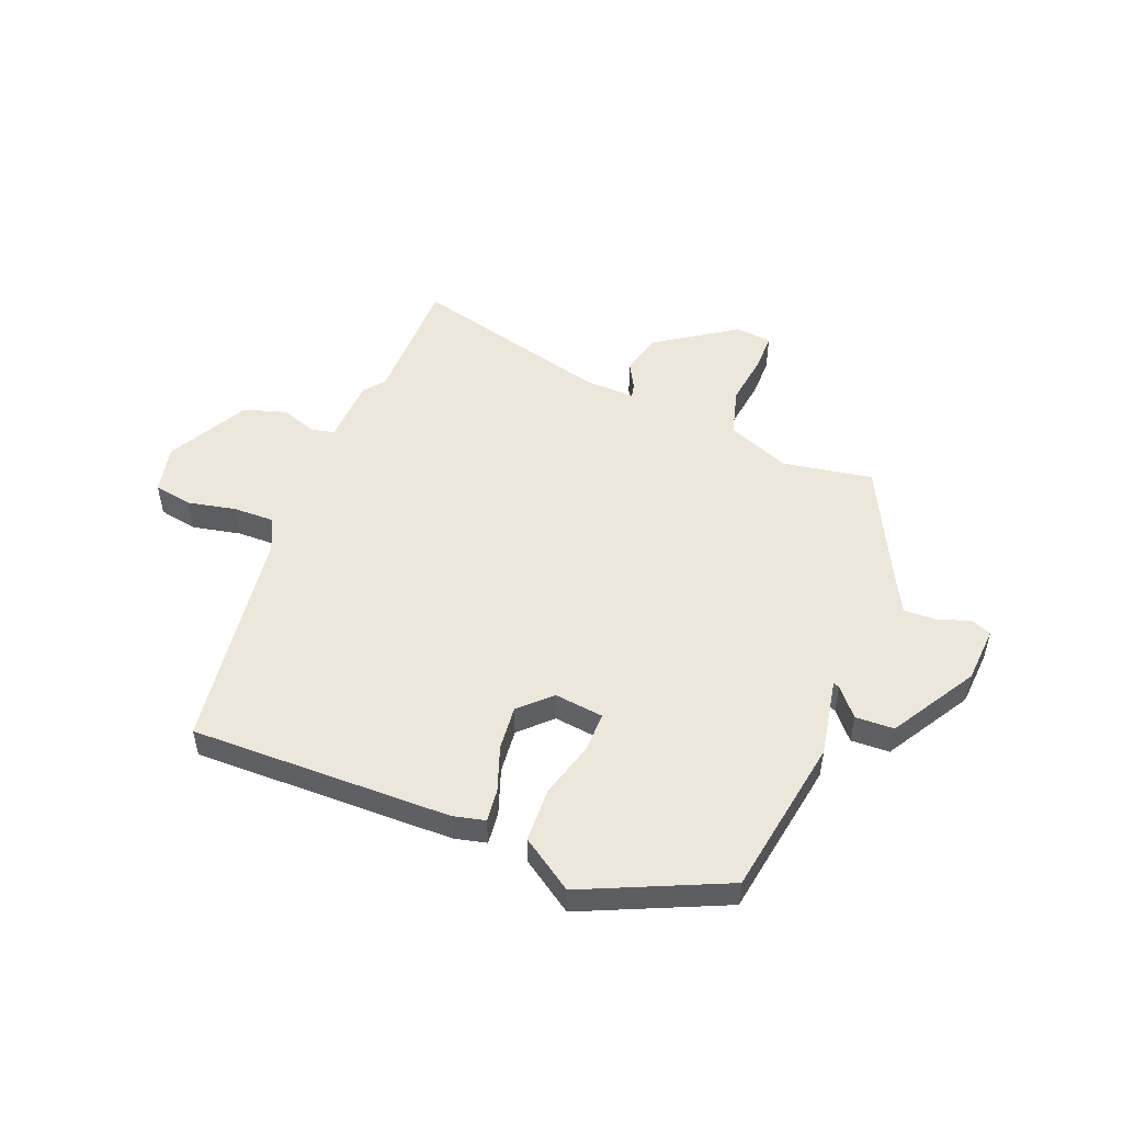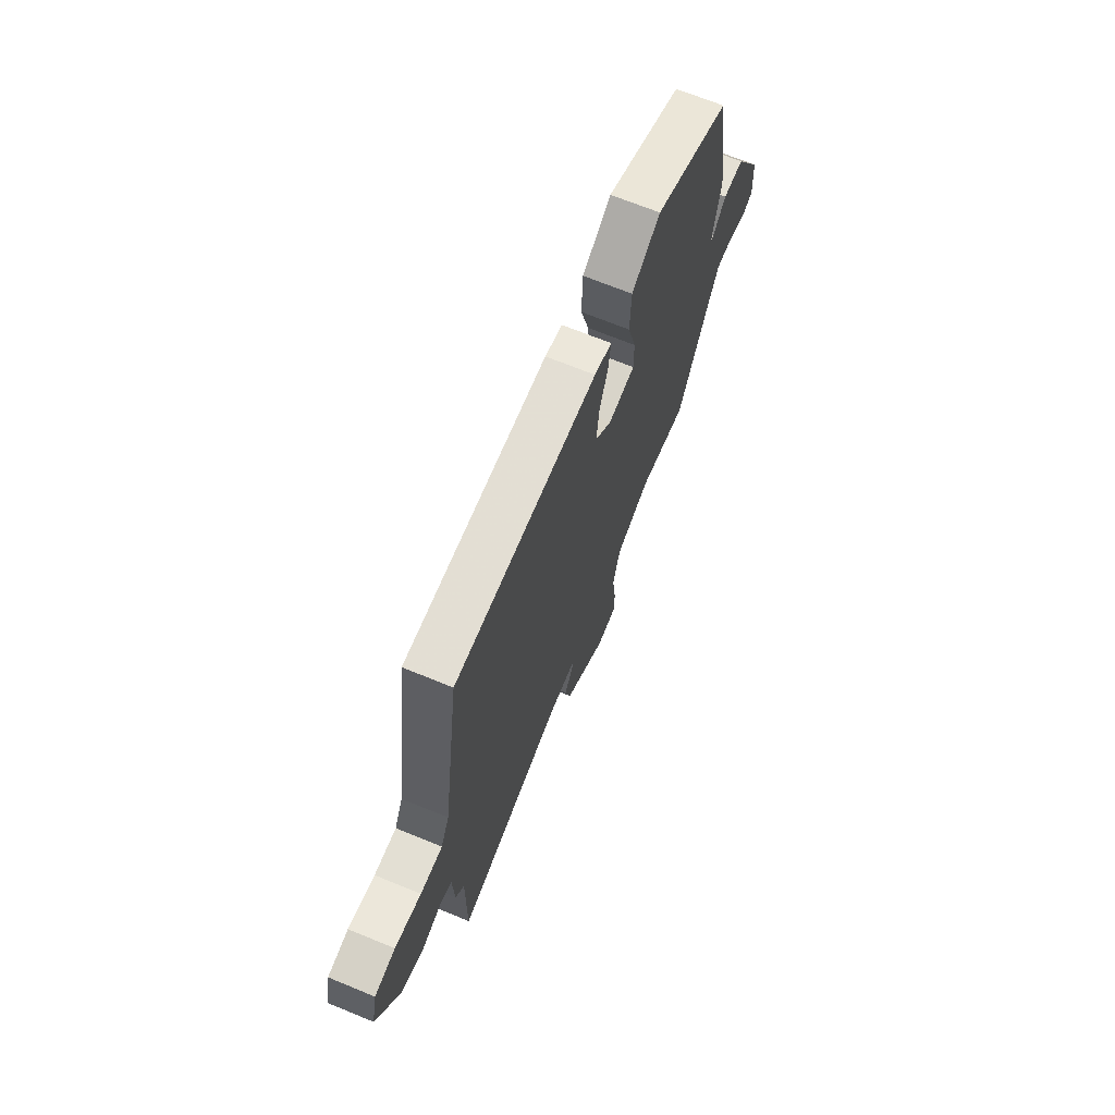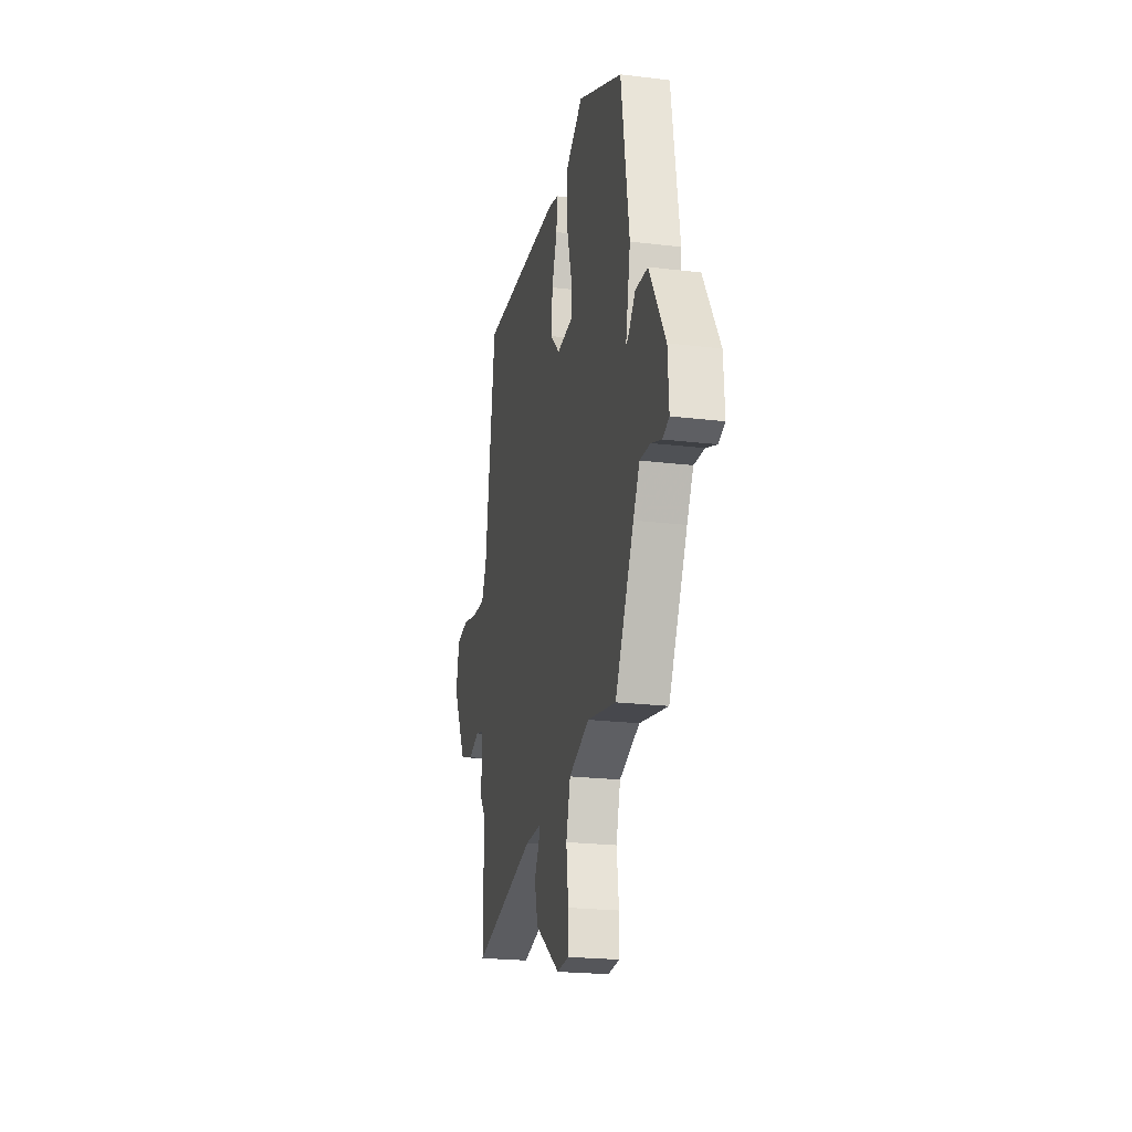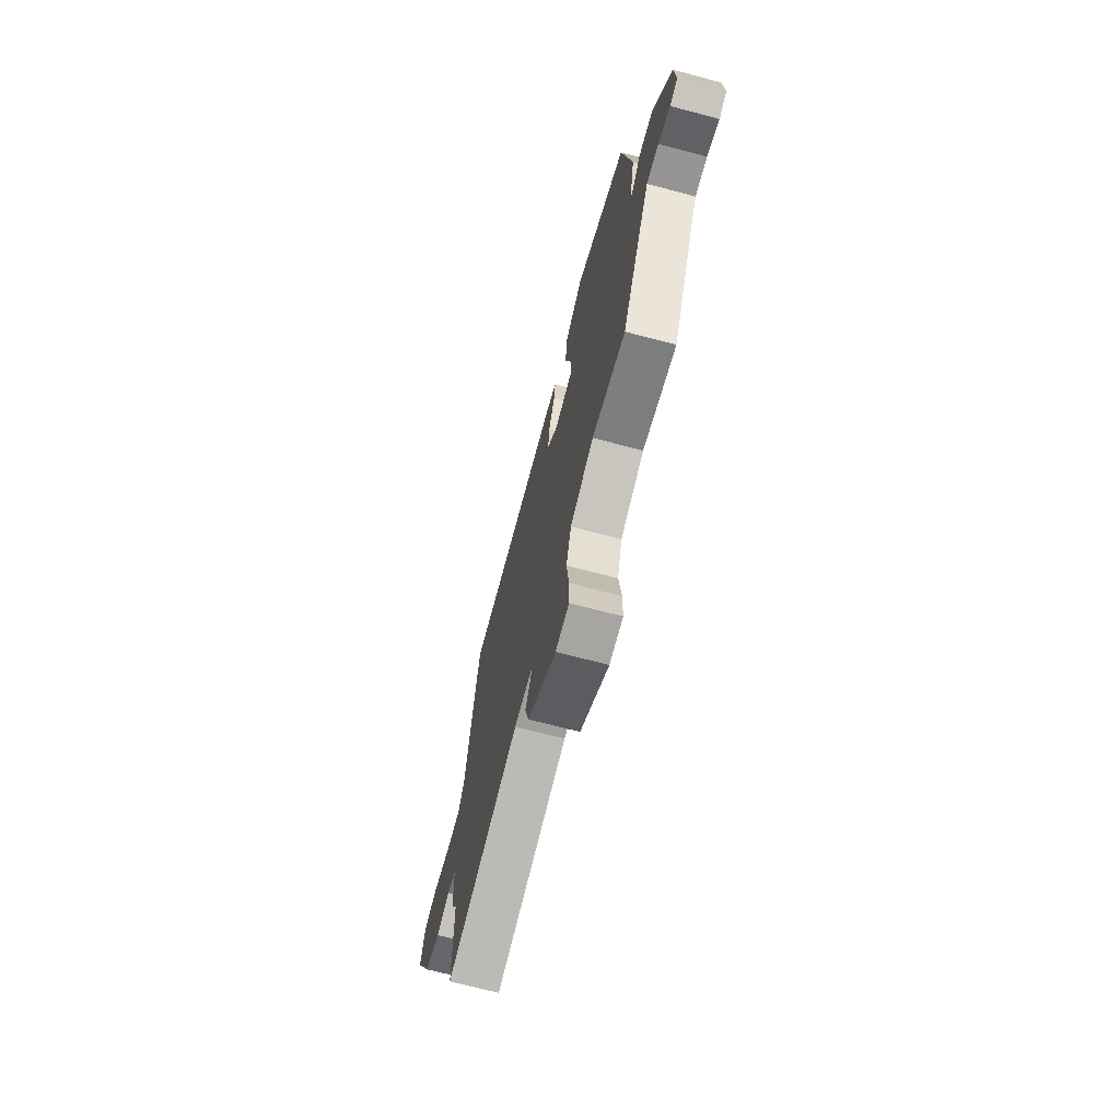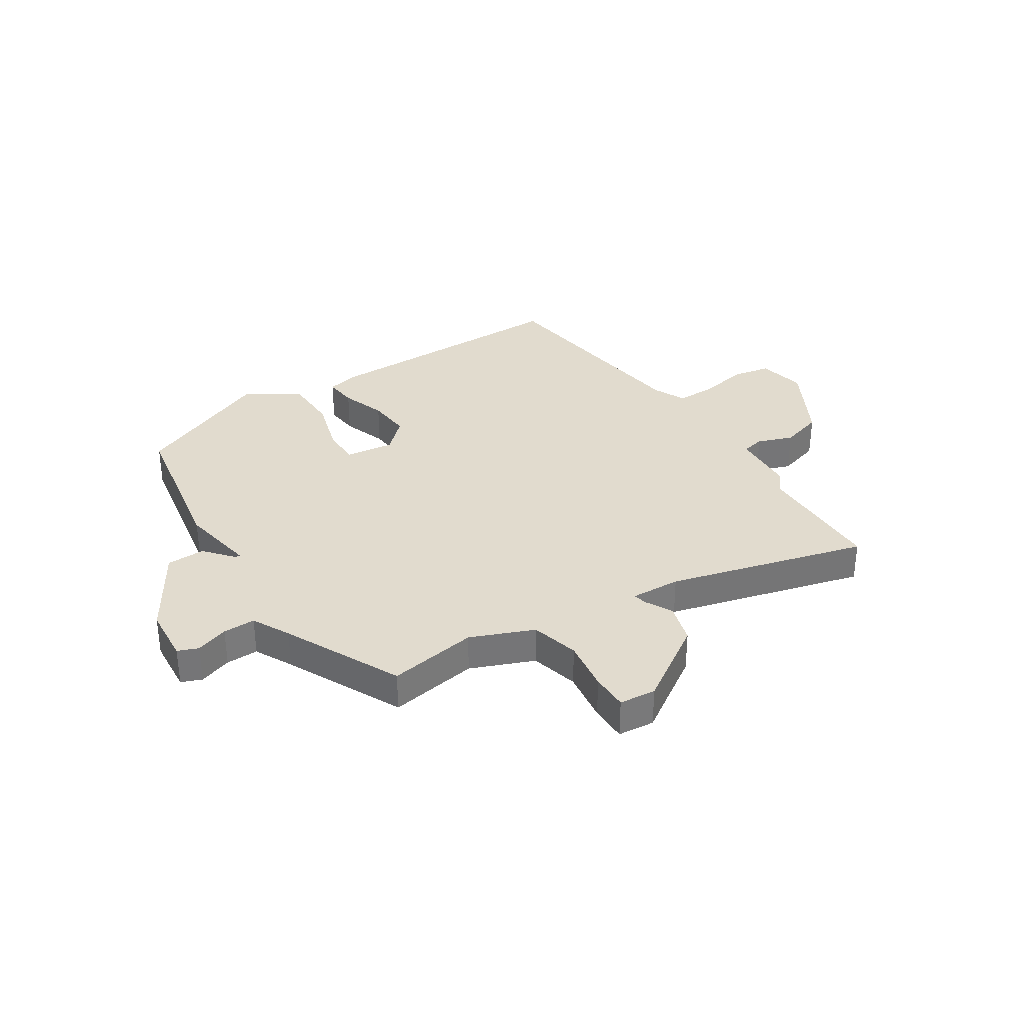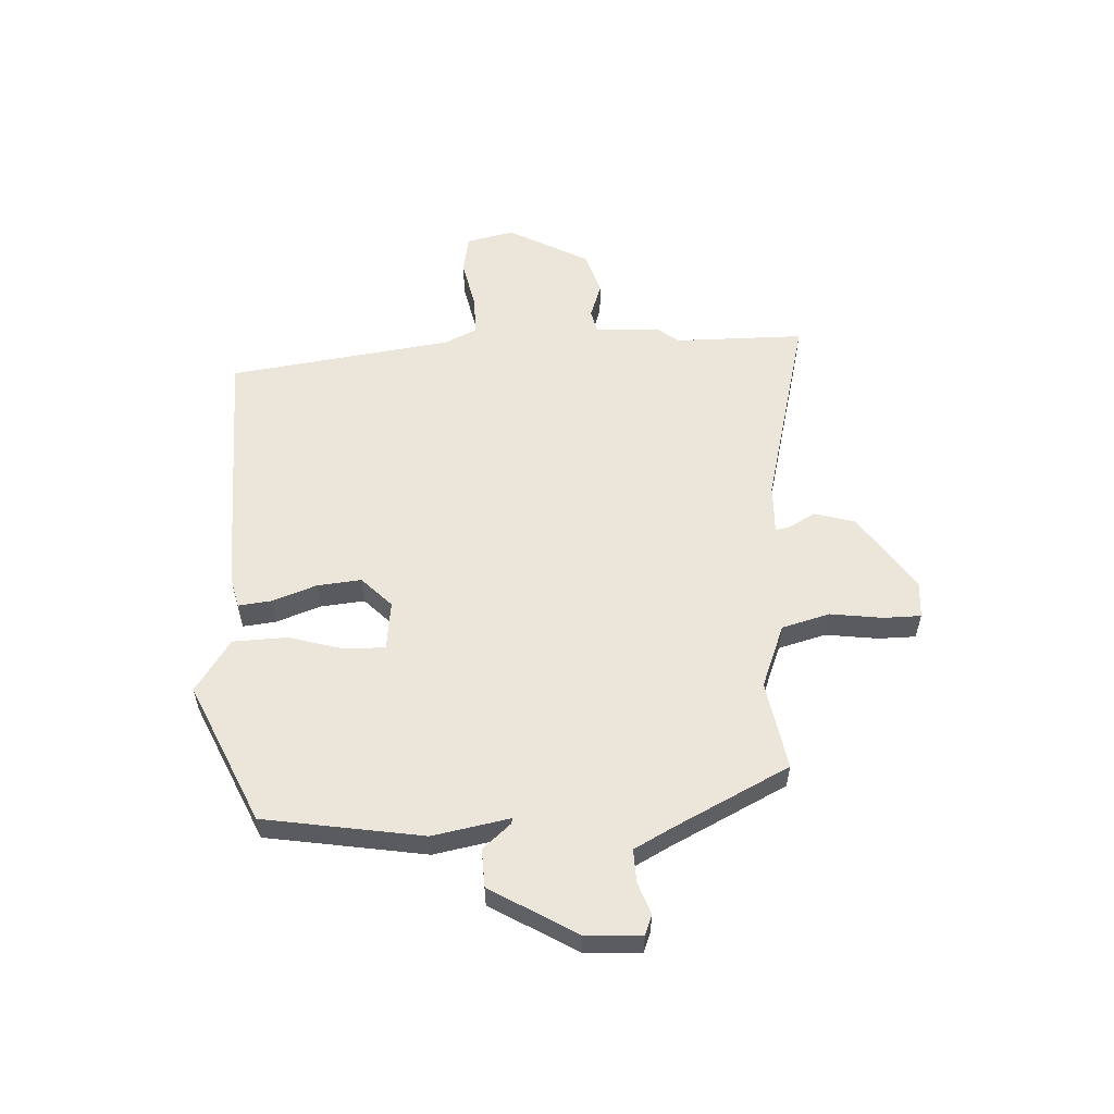
<metadata>
{"format":"obj","ext":"obj","renderer":"f3d","projection":"perspective","resolution":1024,"background":"white","views":[{"elev":51.4,"azim":22.1,"up":"+Y"},{"elev":68.6,"azim":-67.7,"up":"+Z"},{"elev":-21.9,"azim":77.9,"up":"+Z"},{"elev":-69.5,"azim":75.2,"up":"+Z"},{"elev":33.8,"azim":148.2,"up":"+Y"},{"elev":56.4,"azim":87.4,"up":"+Y"}]}
</metadata>
<code>
v -0.458 0.07 0.483
v 0.009 0.07 0.472
v 0.066 0.07 0.458
v 0.059 0.07 0.399
v 0.03 0.07 0.319
v 0.022 0.07 0.24
v 0.076 0.07 0.187
v 0.164 0.07 0.197
v 0.164 0.07 0.268
v 0.136 0.07 0.368
v 0.14 0.07 0.466
v 0.234 0.07 0.528
v 0.486 0.07 0.412
v 0.531 0.07 0.126
v 0.504 0.07 -0.013
v 0.515 0.07 -0.009
v 0.558 0.07 0.04
v 0.627 0.07 0.037
v 0.717 0.07 -0.116
v 0.723 0.07 -0.217
v 0.686 0.07 -0.231
v 0.628 0.07 -0.21
v 0.57 0.07 -0.208
v 0.534 0.07 -0.275
v 0.429 0.07 -0.482
v 0.269 0.07 -0.453
v 0.155 0.07 -0.497
v 0.131 0.07 -0.583
v 0.143 0.07 -0.677
v 0.142 0.07 -0.744
v 0.076 0.07 -0.749
v -0.064 0.07 -0.653
v -0.084 0.07 -0.58
v -0.057 0.07 -0.531
v -0.052 0.07 -0.507
v -0.142 0.07 -0.509
v -0.5 0.07 -0.598
v -0.5 0.07 -0.365
v -0.529 0.07 -0.328
v -0.534 0.07 -0.211
v -0.575 0.07 -0.201
v -0.639 0.07 -0.223
v -0.715 0.07 -0.199
v -0.792 0.07 -0.054
v -0.773 0.07 0.032
v -0.704 0.07 0.044
v -0.617 0.07 0.025
v -0.544 0.07 0.023
v -0.516 0.07 0.081
v -0.458 0 0.483
v 0.009 0 0.472
v 0.066 0 0.458
v 0.059 0 0.399
v 0.03 0 0.319
v 0.022 0 0.24
v 0.076 0 0.187
v 0.164 0 0.197
v 0.164 0 0.268
v 0.136 0 0.368
v 0.14 0 0.466
v 0.234 0 0.528
v 0.486 0 0.412
v 0.531 0 0.126
v 0.504 0 -0.013
v 0.515 0 -0.009
v 0.558 0 0.04
v 0.627 0 0.037
v 0.717 0 -0.116
v 0.723 0 -0.217
v 0.686 0 -0.231
v 0.628 0 -0.21
v 0.57 0 -0.208
v 0.534 0 -0.275
v 0.429 0 -0.482
v 0.269 0 -0.453
v 0.155 0 -0.497
v 0.131 0 -0.583
v 0.143 0 -0.677
v 0.142 0 -0.744
v 0.076 0 -0.749
v -0.064 0 -0.653
v -0.084 0 -0.58
v -0.057 0 -0.531
v -0.052 0 -0.507
v -0.142 0 -0.509
v -0.5 0 -0.598
v -0.5 0 -0.365
v -0.529 0 -0.328
v -0.534 0 -0.211
v -0.575 0 -0.201
v -0.639 0 -0.223
v -0.715 0 -0.199
v -0.792 0 -0.054
v -0.773 0 0.032
v -0.704 0 0.044
v -0.617 0 0.025
v -0.544 0 0.023
v -0.516 0 0.081
f 44 45 46 47
f 44 47 48
f 41 42 43 44
f 40 41 44 48
f 38 39 40
f 38 40 48 49
f 36 37 38
f 35 36 38 49
f 31 32 33 34
f 31 34 35
f 28 29 30 31
f 27 28 31 35
f 26 27 35 49
f 24 25 26 49
f 19 20 21 22
f 19 22 23
f 16 17 18 19
f 15 16 19 23
f 12 13 14 15
f 9 10 11 12
f 8 9 12 15
f 7 8 15 23
f 2 3 4 5
f 2 5 6
f 1 2 6
f 49 1 6 7
f 7 23 24 49
f 96 95 94 93
f 97 96 93
f 93 92 91 90
f 97 93 90 89
f 89 88 87
f 98 97 89 87
f 87 86 85
f 98 87 85 84
f 83 82 81 80
f 84 83 80
f 80 79 78 77
f 84 80 77 76
f 98 84 76 75
f 98 75 74 73
f 71 70 69 68
f 72 71 68
f 68 67 66 65
f 72 68 65 64
f 64 63 62 61
f 61 60 59 58
f 64 61 58 57
f 72 64 57 56
f 54 53 52 51
f 55 54 51
f 55 51 50
f 56 55 50 98
f 98 73 72 56
f 1 50 51 2
f 2 51 52 3
f 3 52 53 4
f 4 53 54 5
f 5 54 55 6
f 6 55 56 7
f 7 56 57 8
f 8 57 58 9
f 9 58 59 10
f 10 59 60 11
f 11 60 61 12
f 12 61 62 13
f 13 62 63 14
f 14 63 64 15
f 15 64 65 16
f 16 65 66 17
f 17 66 67 18
f 18 67 68 19
f 19 68 69 20
f 20 69 70 21
f 21 70 71 22
f 22 71 72 23
f 23 72 73 24
f 24 73 74 25
f 25 74 75 26
f 26 75 76 27
f 27 76 77 28
f 28 77 78 29
f 29 78 79 30
f 30 79 80 31
f 31 80 81 32
f 32 81 82 33
f 33 82 83 34
f 34 83 84 35
f 35 84 85 36
f 36 85 86 37
f 37 86 87 38
f 38 87 88 39
f 39 88 89 40
f 40 89 90 41
f 41 90 91 42
f 42 91 92 43
f 43 92 93 44
f 44 93 94 45
f 45 94 95 46
f 46 95 96 47
f 47 96 97 48
f 48 97 98 49
f 49 98 50 1

</code>
